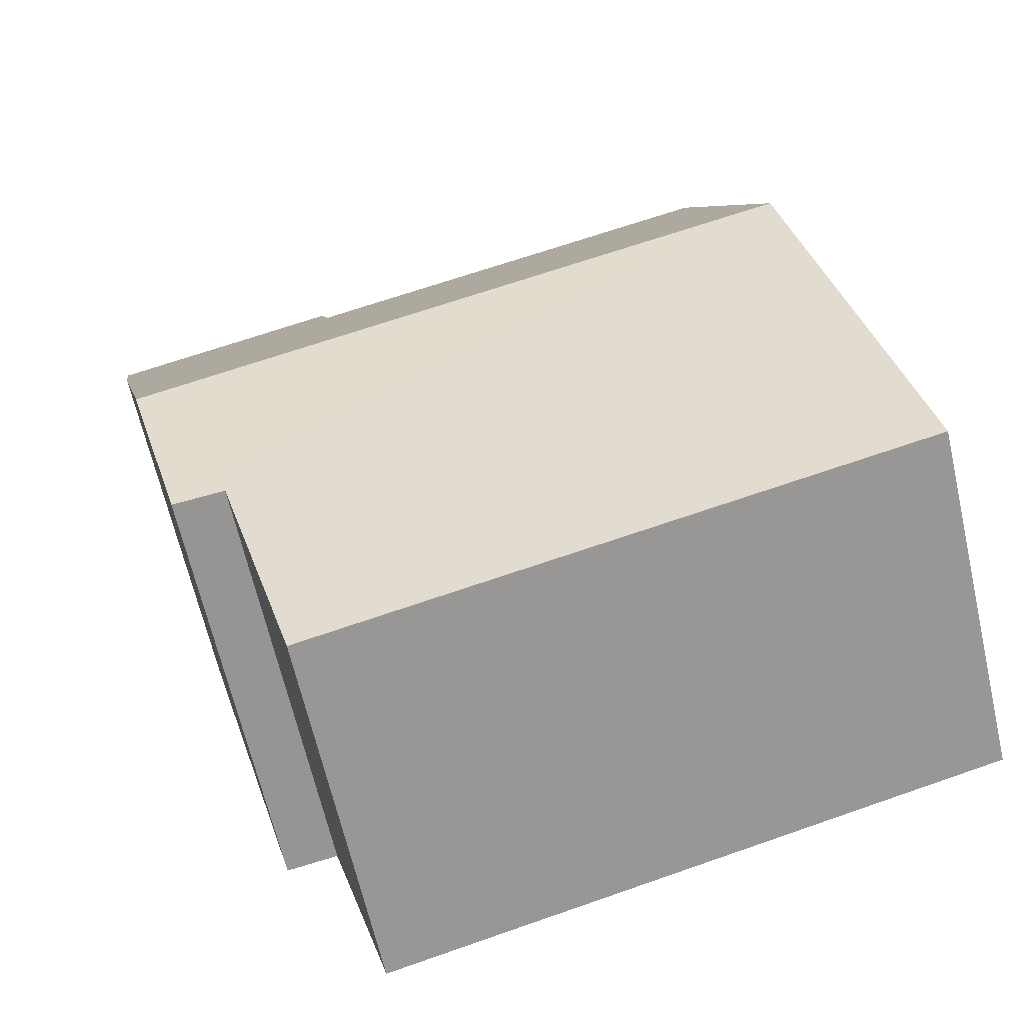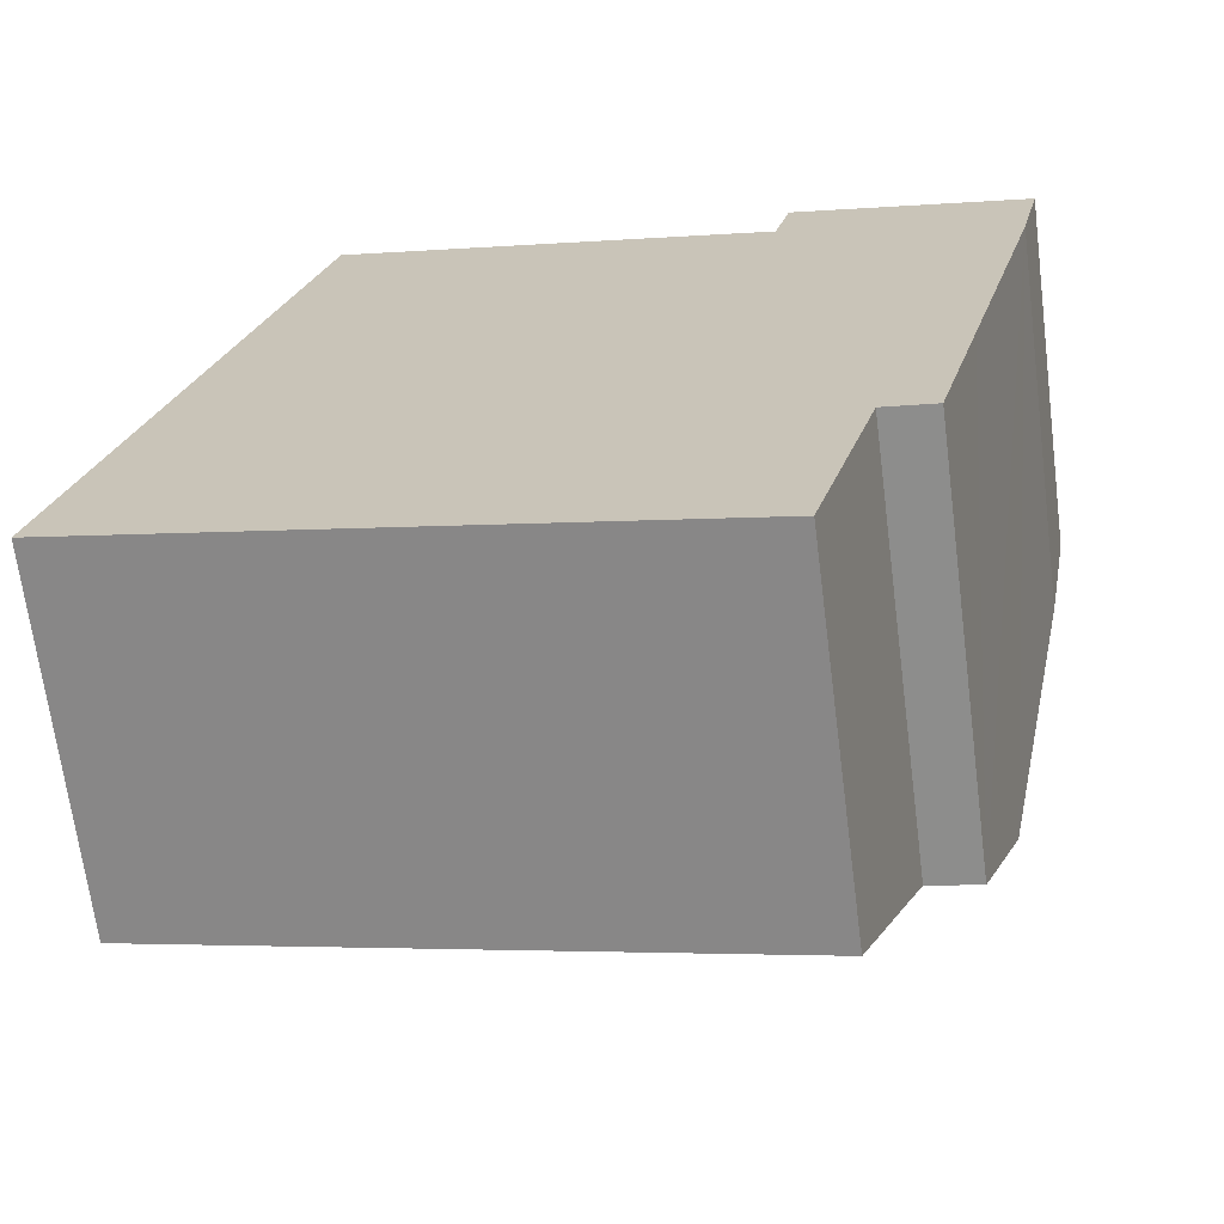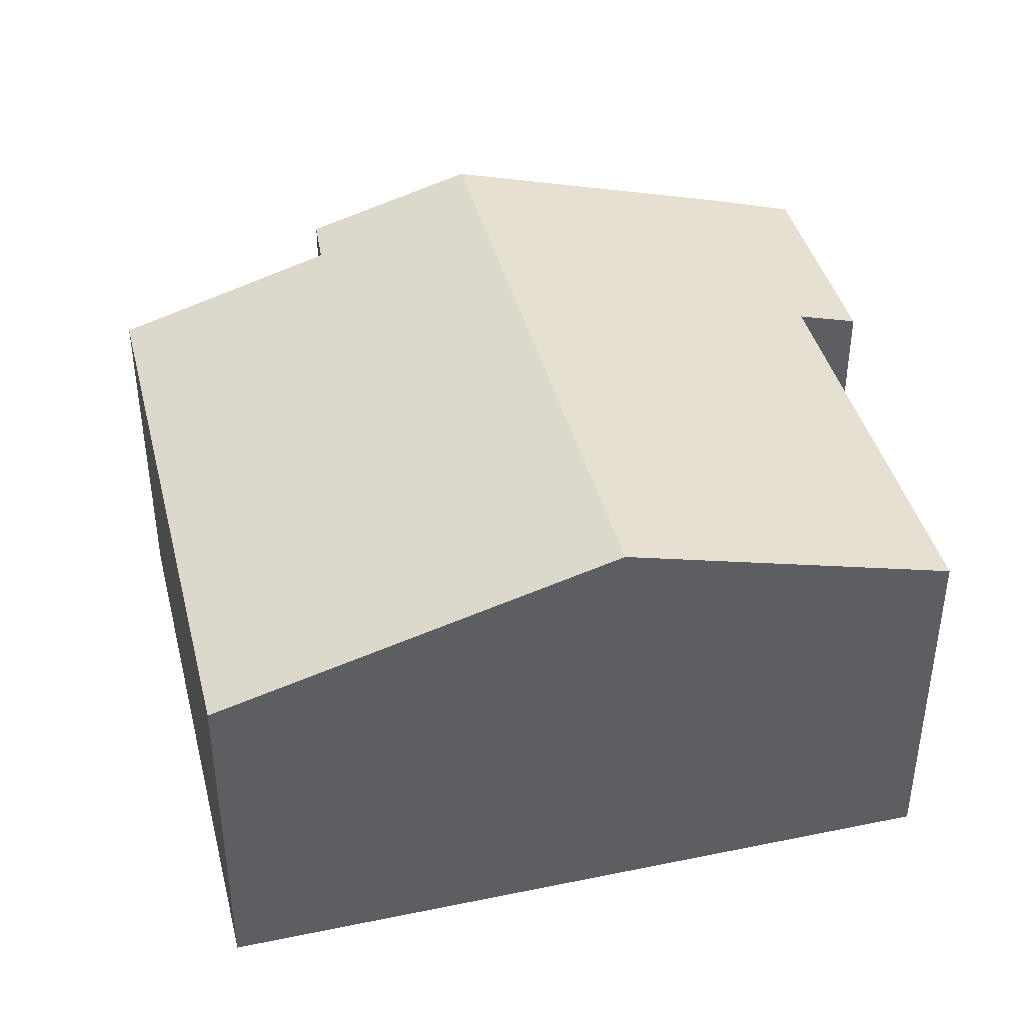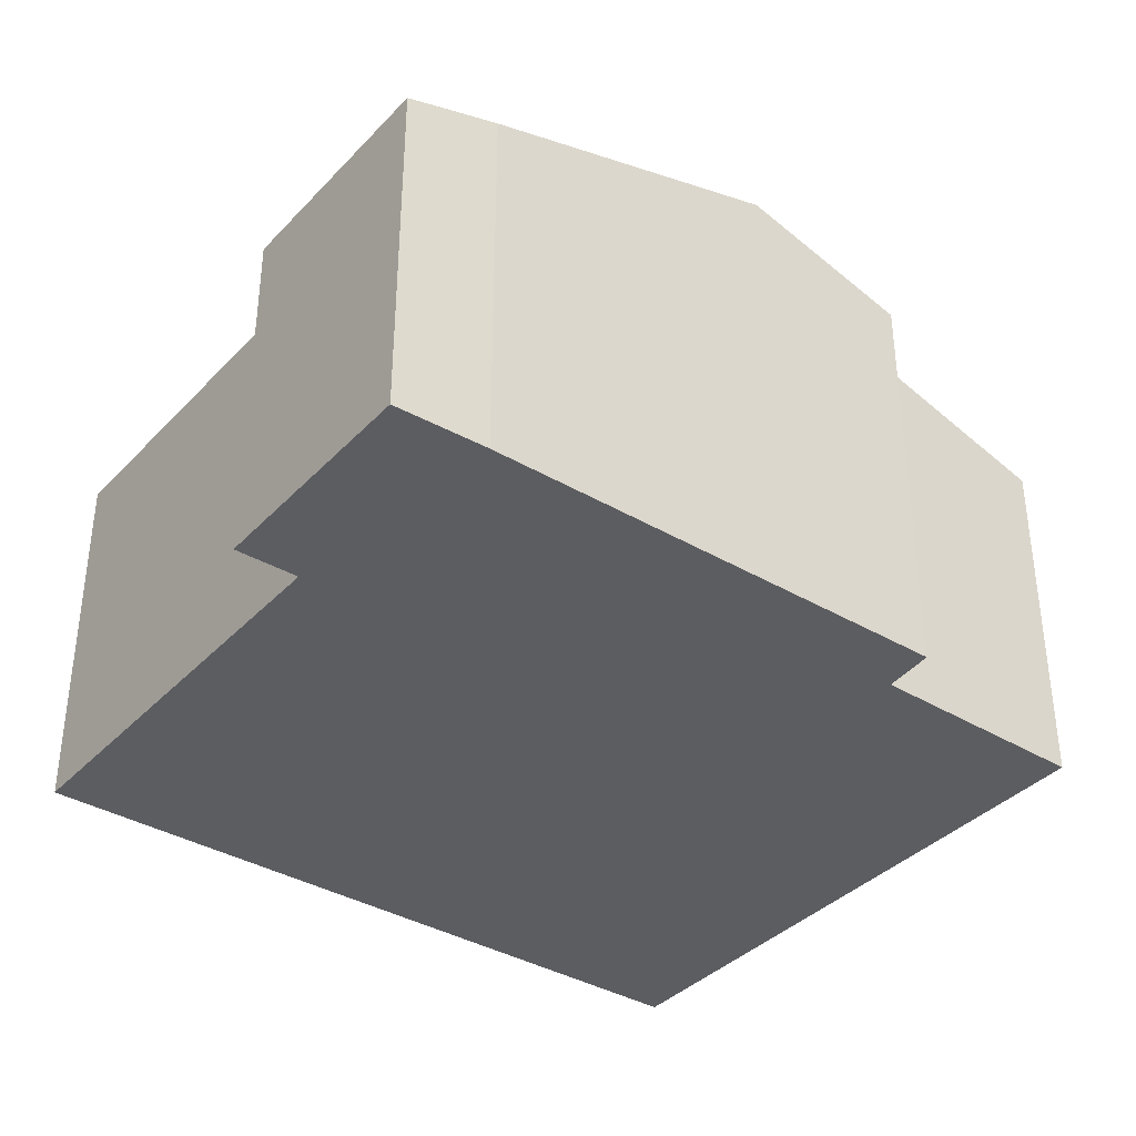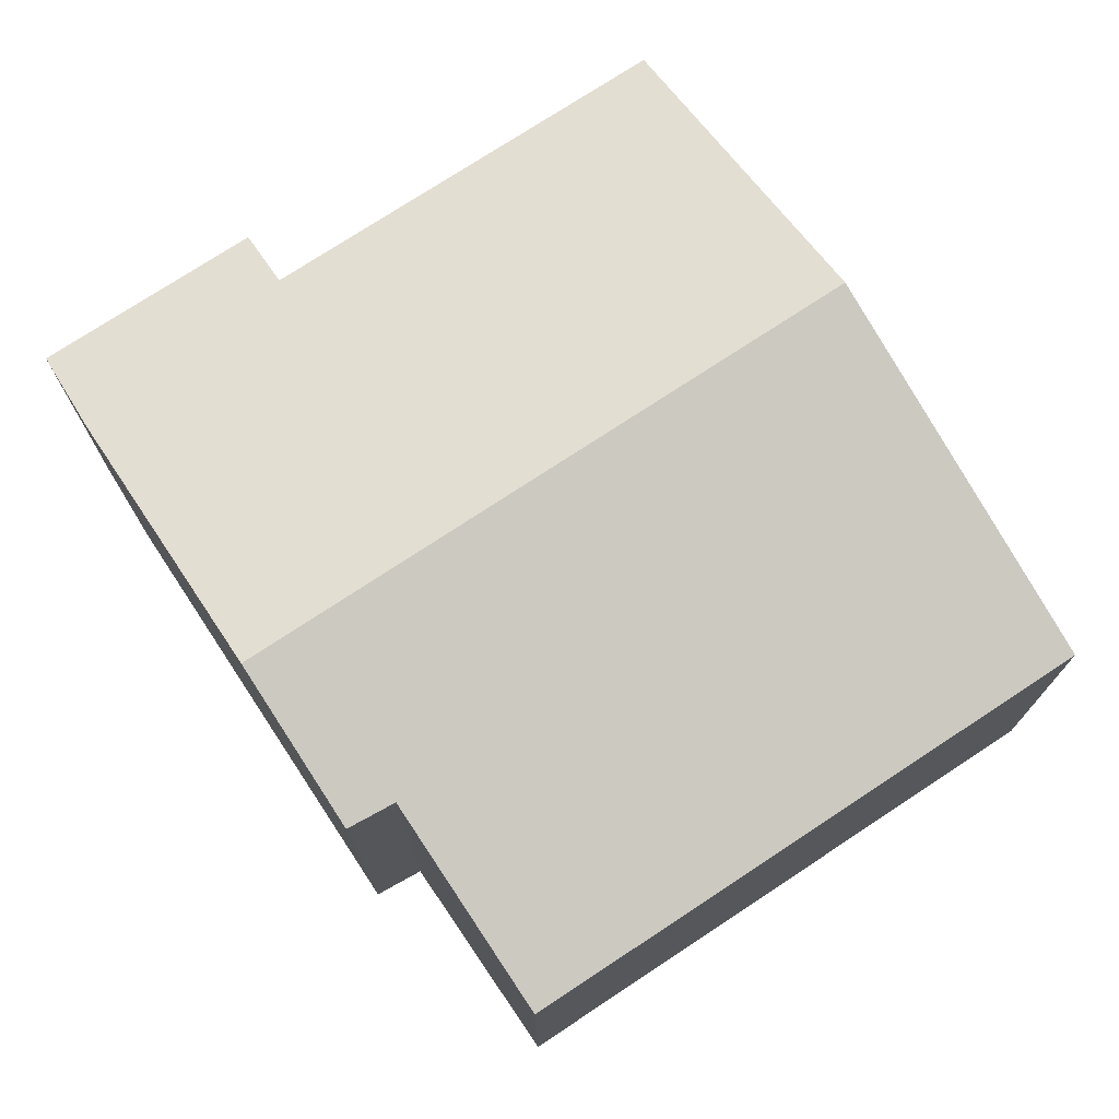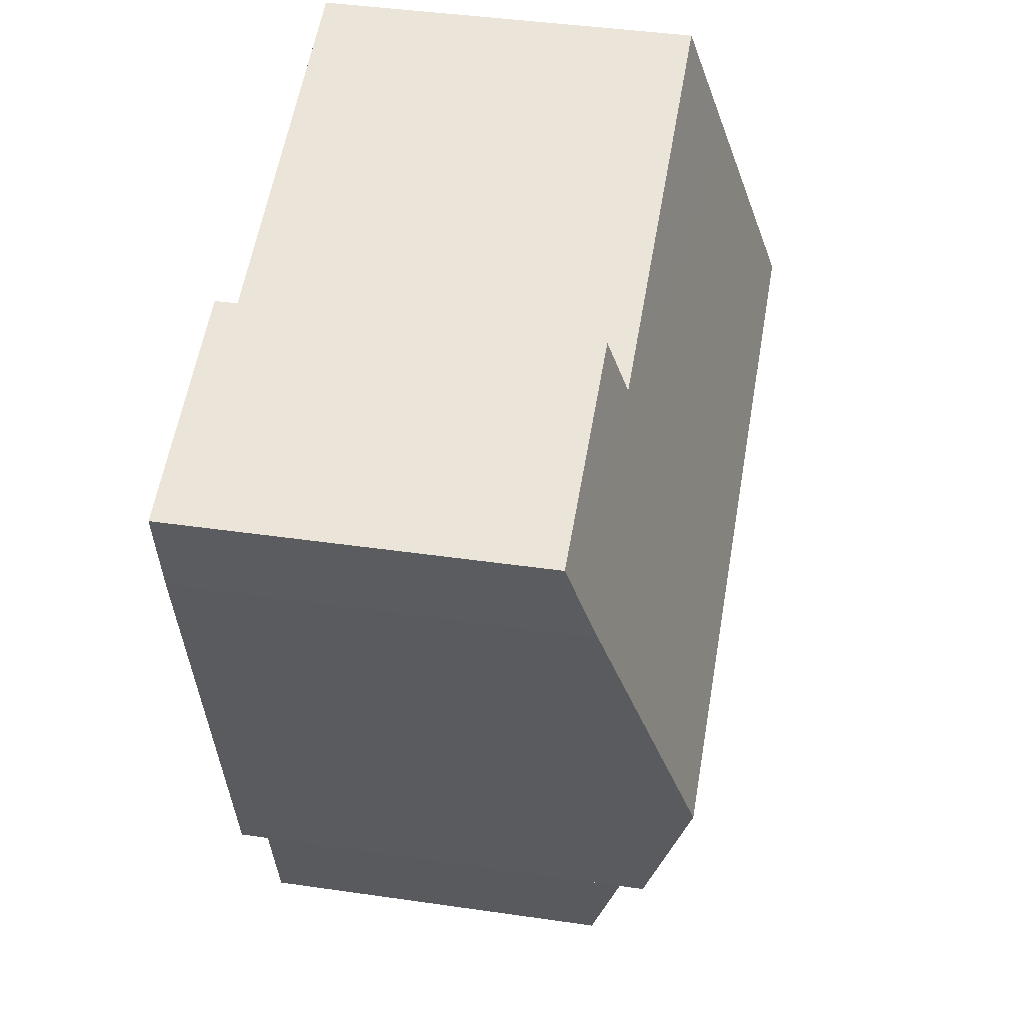
<metadata>
{"format":"obj","ext":"obj","renderer":"f3d","projection":"perspective","resolution":1024,"background":"white","views":[{"elev":-64.9,"azim":-167.1,"up":"+Z"},{"elev":-67.8,"azim":7.3,"up":"+Z"},{"elev":41.4,"azim":-89.2,"up":"+Y"},{"elev":-37.0,"azim":67.6,"up":"+Y"},{"elev":74.1,"azim":161.4,"up":"+Y"},{"elev":41.5,"azim":100.0,"up":"+Z"}]}
</metadata>
<code>
v  18.01 10.49 1.263
v  2.613 11.71 9.899
v  19.13 11.71 5.49
v  16.73 10.46 1.498
v  15.3 9.001 -3.555
v  15.17 8.871 -4.004
v  0 8.858 5.424e-16
v  21.67 8.868 15.38
v  15.5 9.323 15.33
v  15.9 8.868 16.91
v  3.998 10.2 15.14
v  4.801 9.322 18.19
v  21.61 8.933 15.14
v  19.78 11.01 7.934
v  21.13 9.531 13.05
v  4.801 -1.114e-15 18.19
v  3.998 -9.274e-16 15.14
v  2.613 -6.061e-16 9.899
v  0 0 0
v  15.5 -9.387e-16 15.33
v  15.9 -1.036e-15 16.91
v  21.67 -9.414e-16 15.38
v  21.13 -7.991e-16 13.05
v  21.61 -9.274e-16 15.14
v  19.13 -3.362e-16 5.49
v  18.01 -7.734e-17 1.263
v  19.78 -4.858e-16 7.934
v  16.73 -9.173e-17 1.498
v  15.17 2.452e-16 -4.004
v  15.3 2.177e-16 -3.555
g defaultobject
f 1 2 3
f 2 1 4
f 2 4 5
f 2 5 6
f 2 6 7
f 8 9 10
f 9 11 12
f 11 9 2
f 2 9 3
f 3 9 8
f 3 8 13
f 3 13 14
f 14 13 15
f 11 16 12
f 16 11 2
f 16 2 17
f 17 2 7
f 17 7 18
f 18 7 19
f 20 10 9
f 10 20 21
f 12 20 9
f 20 12 16
f 21 8 10
f 8 21 22
f 13 23 15
f 23 13 8
f 23 8 22
f 23 22 24
f 23 14 15
f 14 23 3
f 3 23 1
f 1 23 25
f 1 25 26
f 25 23 27
f 28 5 4
f 5 28 6
f 6 28 29
f 29 28 30
f 26 4 1
f 4 26 28
f 29 7 6
f 7 29 19
f 29 18 19
f 18 29 30
f 18 30 28
f 18 28 26
f 18 26 25
f 18 25 17
f 17 25 27
f 17 27 23
f 17 23 16
f 16 23 20
f 20 23 24
f 20 24 21
f 21 24 22

</code>
